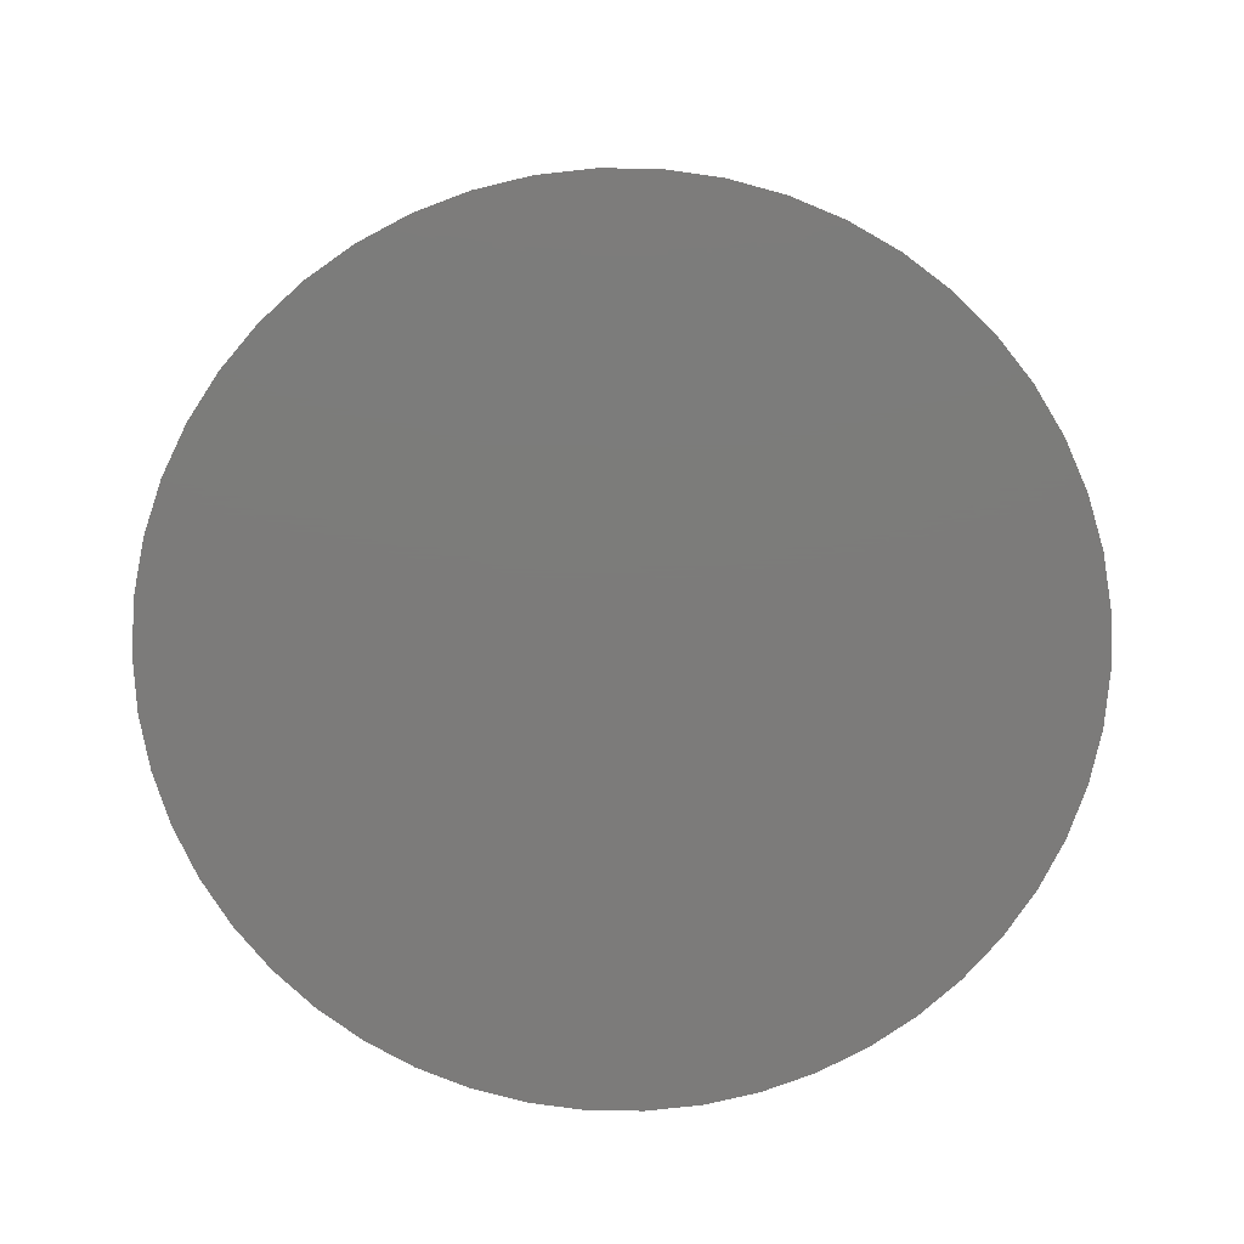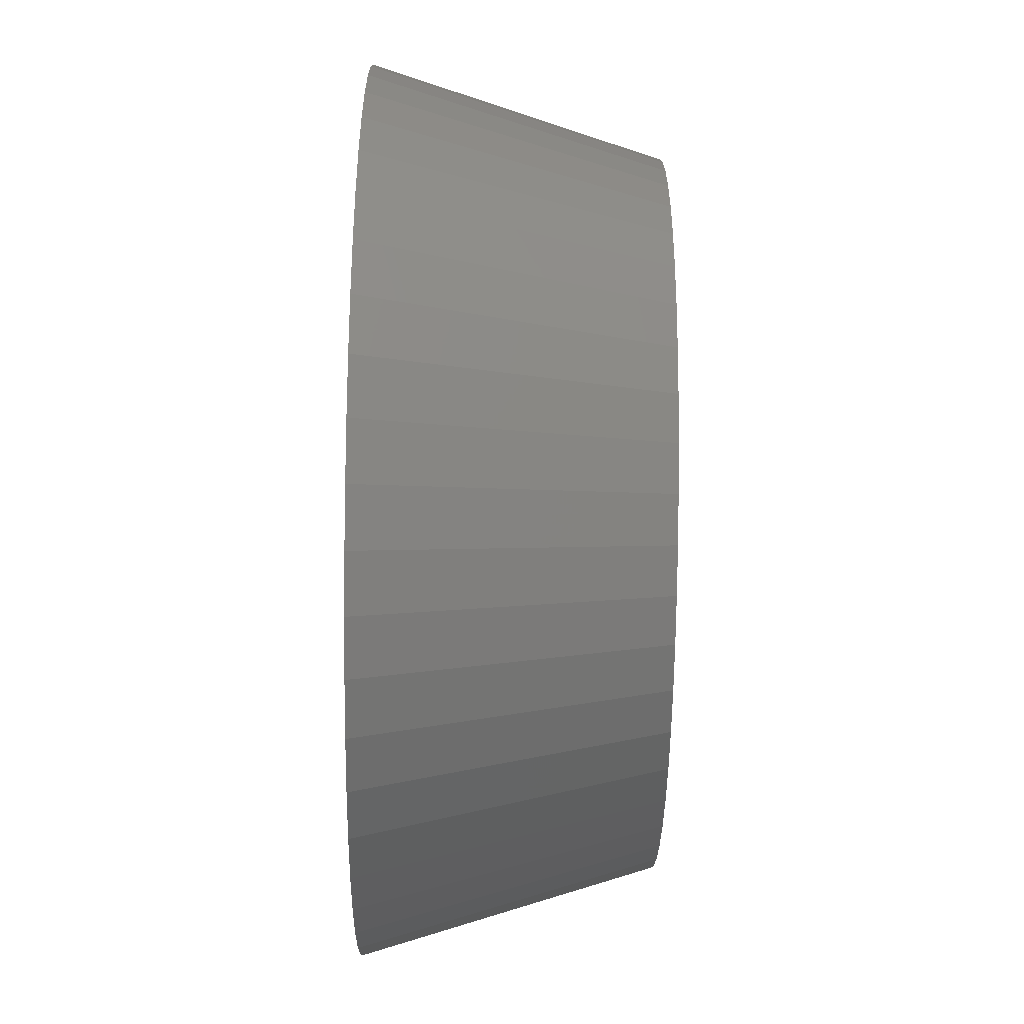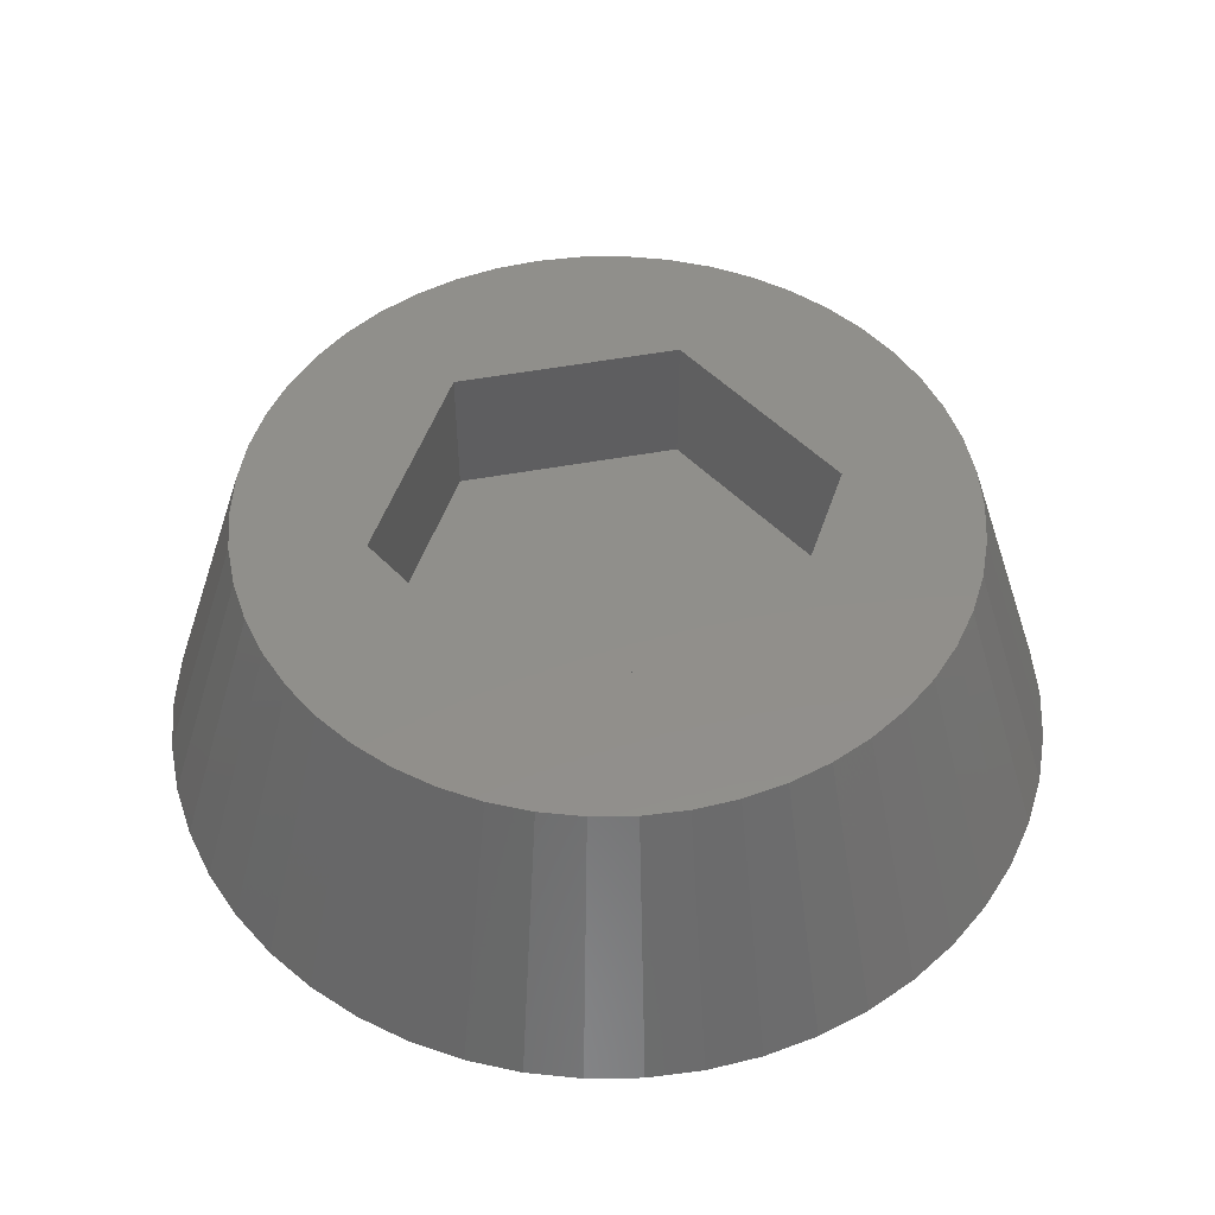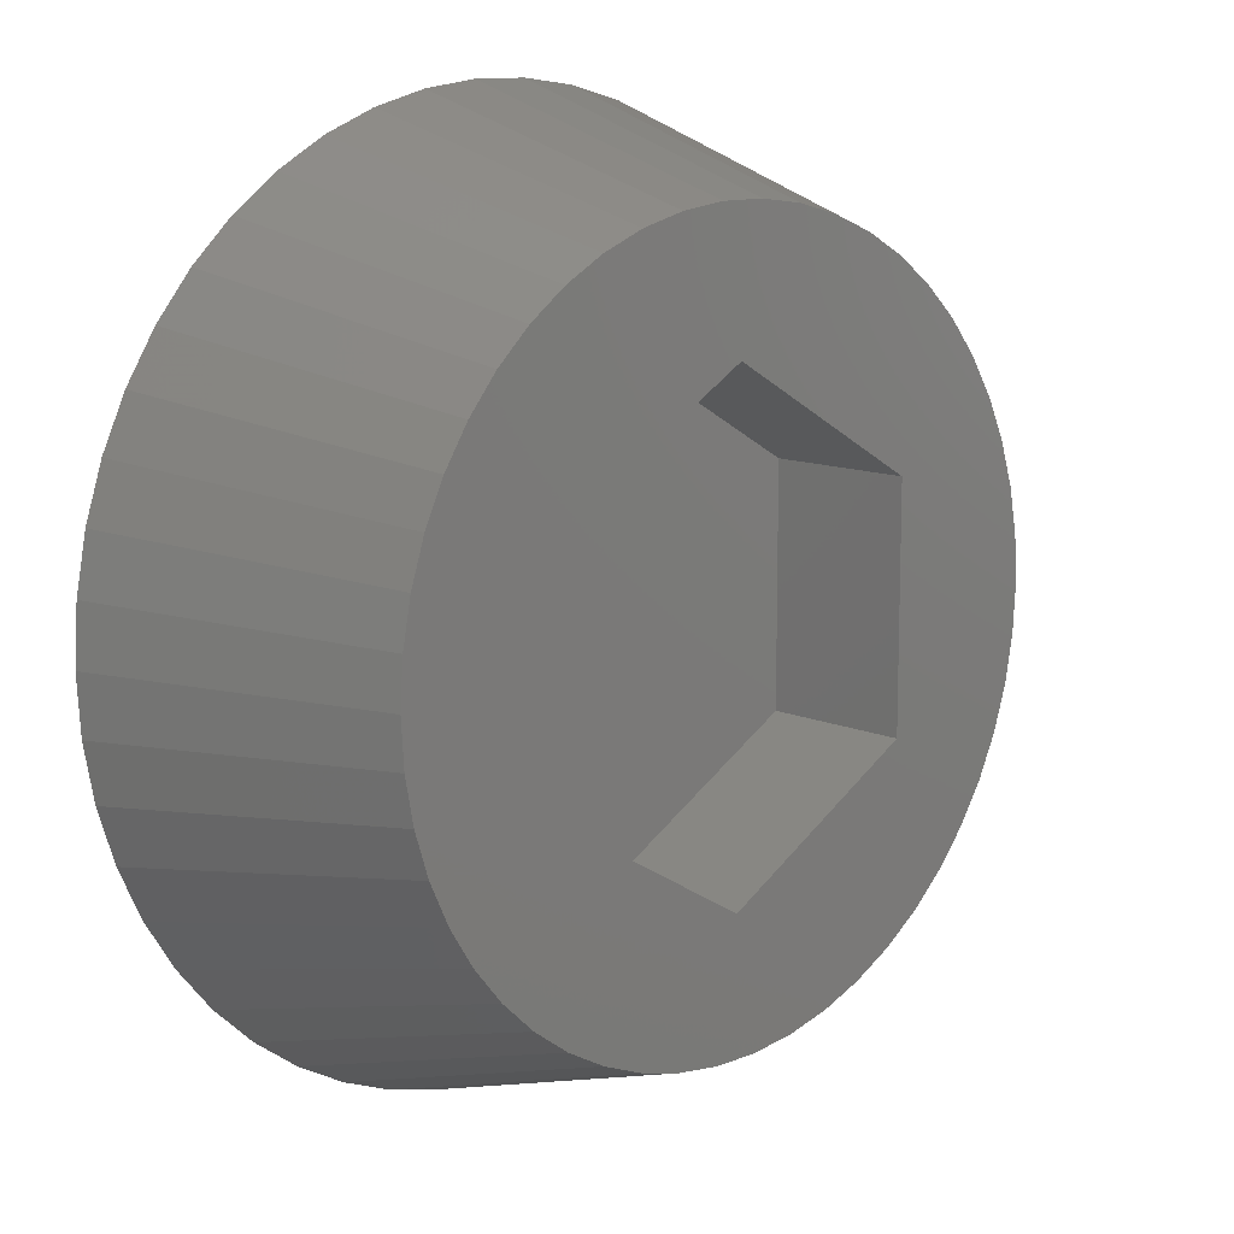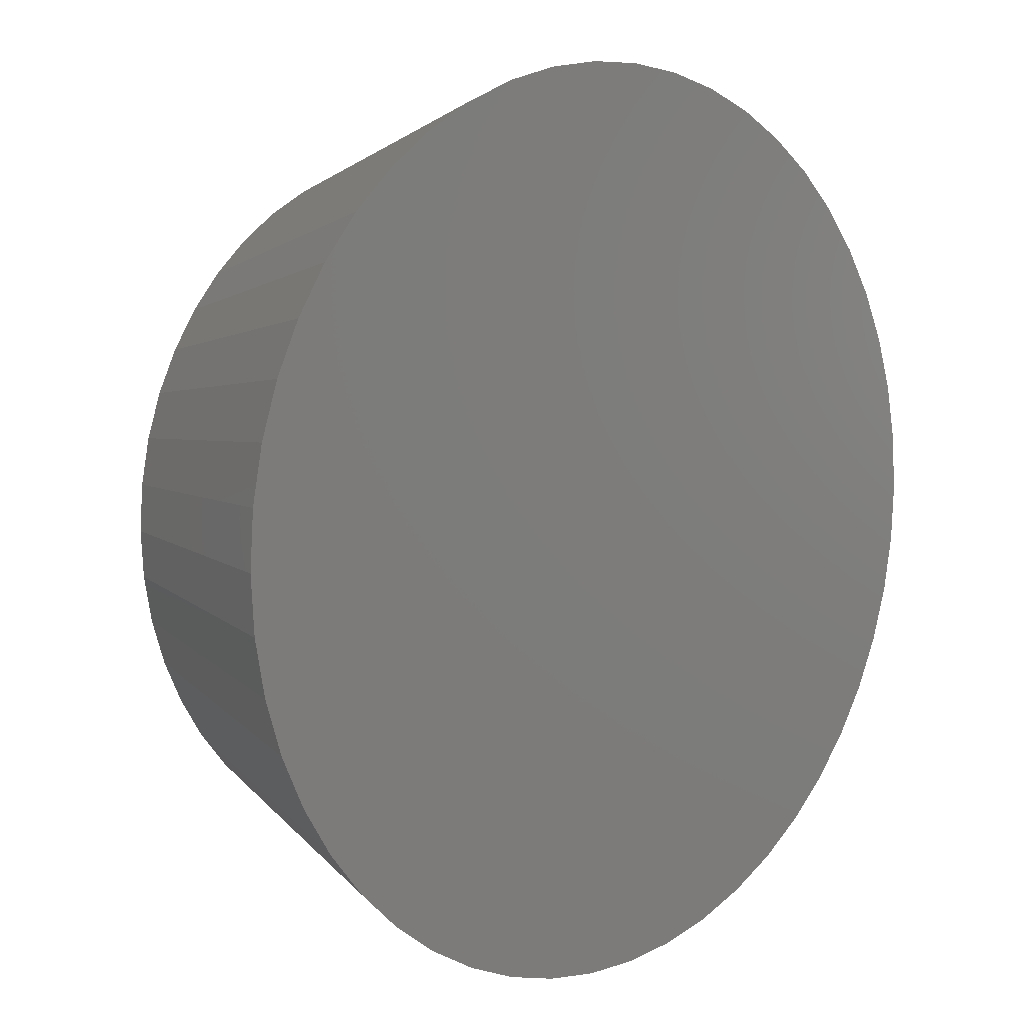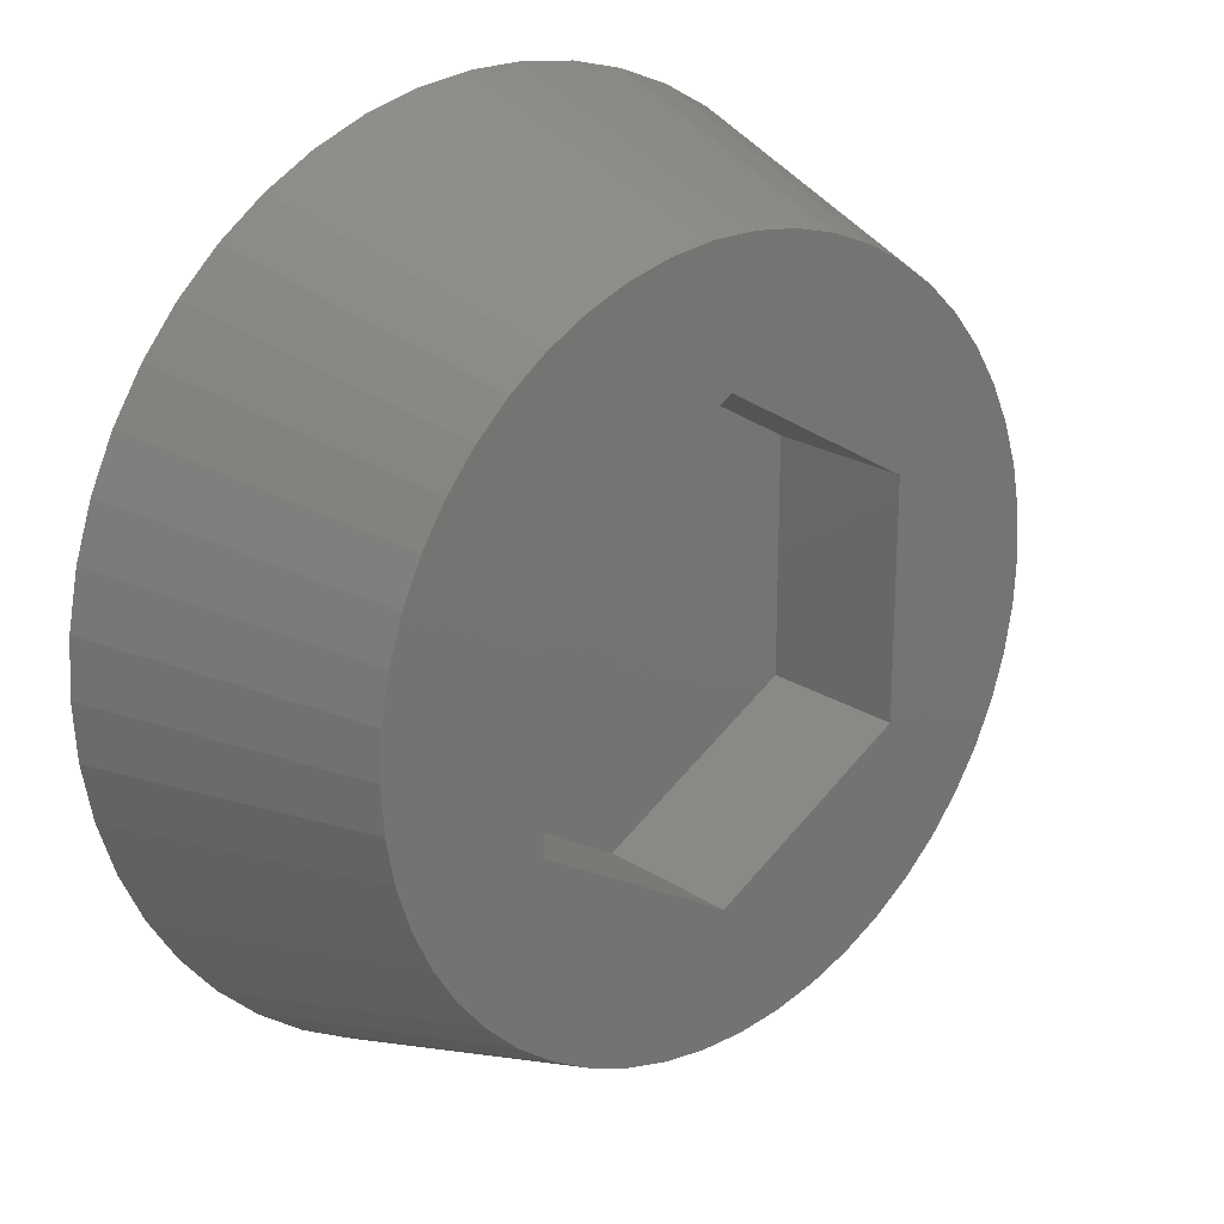
<metadata>
{"format":"stl","ext":"stl","renderer":"f3d","projection":"perspective","resolution":1024,"background":"white","views":[{"elev":-75.0,"azim":164.7,"up":"+Z"},{"elev":-60.4,"azim":-90.8,"up":"+Y"},{"elev":49.5,"azim":78.4,"up":"+Z"},{"elev":11.7,"azim":-44.0,"up":"+Y"},{"elev":7.3,"azim":136.1,"up":"+Y"},{"elev":21.9,"azim":-41.6,"up":"+Y"}]}
</metadata>
<code>
# stl→obj: 112 verts, 220 faces
v -12.5 0 -4
v -12.4 1.567 -4
v -12.4 -1.567 -4
v -12.11 3.109 -4
v -11.62 4.602 -4
v -10.95 6.022 -4
v -10.11 7.347 -4
v -9.112 8.557 -4
v -7.968 9.631 -4
v -6.698 10.55 -4
v -5.322 11.31 -4
v -3.863 11.89 -4
v -2.342 12.28 -4
v -0.7849 12.48 -4
v 0.7849 12.48 -4
v 2.342 12.28 -4
v 3.863 11.89 -4
v 5.322 11.31 -4
v 6.698 10.55 -4
v 7.968 9.631 -4
v 9.112 8.557 -4
v 10.11 7.347 -4
v 10.95 6.022 -4
v 11.62 4.602 -4
v 12.11 3.109 -4
v 12.4 1.567 -4
v 12.5 0 -4
v 12.4 -1.567 -4
v 12.11 -3.109 -4
v 11.62 -4.602 -4
v 10.95 -6.022 -4
v 10.11 -7.347 -4
v 9.112 -8.557 -4
v 7.968 -9.631 -4
v 6.698 -10.55 -4
v 5.322 -11.31 -4
v 3.863 -11.89 -4
v 2.342 -12.28 -4
v 0.7849 -12.48 -4
v -0.7849 -12.48 -4
v -2.342 -12.28 -4
v -3.863 -11.89 -4
v -5.322 -11.31 -4
v -6.698 -10.55 -4
v -7.968 -9.631 -4
v -9.112 -8.557 -4
v -10.11 -7.347 -4
v -10.95 -6.022 -4
v -11.62 -4.602 -4
v -12.11 -3.109 -4
v -9.921 1.253 4
v -10 0 4
v -9.921 -1.253 4
v -9.686 -2.487 4
v -9.298 -3.681 4
v -8.763 -4.818 4
v -8.09 -5.878 4
v -7.29 -6.845 4
v -6.374 -7.705 4
v -5.358 -8.443 4
v -4.258 -9.048 4
v -3.09 -9.511 4
v -1.874 -9.823 4
v -0.6279 -9.98 4
v 0.6279 -9.98 4
v 1.874 -9.823 4
v 3.09 -9.511 4
v 4.258 -9.048 4
v 5.358 -8.443 4
v 6.374 -7.705 4
v 7.29 -6.845 4
v 8.09 -5.878 4
v 8.763 -4.818 4
v 9.298 -3.681 4
v 9.686 -2.487 4
v 9.921 -1.253 4
v 10 0 4
v 9.921 1.253 4
v 9.686 2.487 4
v 9.298 3.681 4
v 8.763 4.818 4
v 8.09 5.878 4
v 7.29 6.845 4
v 6.374 7.705 4
v 5.358 8.443 4
v 4.258 9.048 4
v 3.09 9.511 4
v 1.874 9.823 4
v 0.6279 9.98 4
v -0.6279 9.98 4
v -1.874 9.823 4
v -3.09 9.511 4
v -4.258 9.048 4
v -5.358 8.443 4
v -6.374 7.705 4
v -7.29 6.845 4
v -8.09 5.878 4
v -8.763 4.818 4
v -9.298 3.681 4
v -9.686 2.487 4
v -5.555 -3.207 4
v 5.555 3.207 4
v 0 6.414 4
v -5.555 3.207 4
v 5.555 -3.207 4
v 0 -6.414 4
v -5.555 3.207 0
v -5.555 -3.207 0
v 0 -6.414 0
v 5.555 -3.207 0
v 5.555 3.207 0
v 0 6.414 0
f 1 2 3
f 3 2 4
f 3 4 5
f 3 5 6
f 3 6 7
f 3 7 8
f 3 8 9
f 3 9 10
f 3 10 11
f 3 11 12
f 3 12 13
f 3 13 14
f 3 14 15
f 3 15 16
f 3 16 17
f 3 17 18
f 3 18 19
f 3 19 20
f 3 20 21
f 3 21 22
f 3 22 23
f 3 23 24
f 3 24 25
f 3 25 26
f 3 26 27
f 3 27 28
f 3 28 29
f 3 29 30
f 3 30 31
f 3 31 32
f 3 32 33
f 3 33 34
f 3 34 35
f 3 35 36
f 3 36 37
f 3 37 38
f 3 38 39
f 3 39 40
f 3 40 41
f 3 41 42
f 3 42 43
f 3 43 44
f 3 44 45
f 3 45 46
f 3 46 47
f 3 47 48
f 3 48 49
f 3 49 50
f 2 1 51
f 51 1 52
f 52 1 3
f 52 3 53
f 53 3 50
f 53 50 54
f 54 50 49
f 54 49 55
f 55 49 48
f 55 48 56
f 56 48 47
f 56 47 57
f 57 47 46
f 57 46 58
f 58 46 45
f 58 45 59
f 59 45 44
f 59 44 60
f 60 44 43
f 61 60 43
f 61 43 42
f 62 61 42
f 62 42 41
f 63 62 41
f 63 41 40
f 64 63 40
f 64 40 39
f 65 64 39
f 38 65 39
f 66 65 38
f 37 66 38
f 67 66 37
f 36 67 37
f 68 67 36
f 35 68 36
f 69 68 35
f 34 69 35
f 70 69 34
f 33 70 34
f 71 70 33
f 32 71 33
f 72 71 32
f 31 72 32
f 73 72 31
f 30 73 31
f 74 73 30
f 29 74 30
f 75 74 29
f 28 75 29
f 76 75 28
f 27 76 28
f 77 76 27
f 26 77 27
f 26 78 77
f 25 78 26
f 25 79 78
f 24 79 25
f 24 80 79
f 23 80 24
f 23 81 80
f 22 81 23
f 22 82 81
f 21 82 22
f 21 83 82
f 20 83 21
f 20 84 83
f 19 84 20
f 19 85 84
f 19 18 85
f 18 86 85
f 18 17 86
f 17 87 86
f 17 16 87
f 16 88 87
f 16 15 88
f 15 89 88
f 14 90 15
f 15 90 89
f 14 13 90
f 90 13 91
f 13 12 91
f 91 12 92
f 12 11 92
f 92 11 93
f 11 10 93
f 93 10 94
f 10 9 94
f 94 9 95
f 9 8 95
f 95 8 96
f 8 7 96
f 96 7 97
f 7 6 97
f 97 6 98
f 6 5 98
f 98 5 99
f 5 4 99
f 99 4 100
f 4 2 100
f 100 2 51
f 51 52 53
f 55 51 54
f 54 51 53
f 56 51 55
f 57 51 56
f 58 51 57
f 59 51 58
f 60 51 59
f 61 51 60
f 62 51 61
f 63 51 62
f 64 51 63
f 65 51 64
f 101 51 65
f 102 76 77
f 102 77 78
f 103 102 80
f 103 81 82
f 103 82 83
f 103 83 84
f 104 103 51
f 102 105 74
f 87 51 86
f 88 51 87
f 89 51 88
f 90 51 89
f 91 51 90
f 92 51 91
f 93 51 92
f 94 51 93
f 95 51 94
f 96 51 95
f 97 51 96
f 98 51 97
f 99 51 98
f 100 51 99
f 66 101 65
f 102 75 76
f 102 74 75
f 103 84 85
f 86 103 85
f 86 51 103
f 80 102 79
f 103 80 81
f 74 105 73
f 68 106 67
f 106 66 67
f 106 101 66
f 102 78 79
f 105 106 68
f 105 68 69
f 105 69 70
f 105 70 71
f 105 71 72
f 105 72 73
f 101 104 51
f 107 104 101
f 108 107 101
f 106 109 101
f 101 109 108
f 105 110 106
f 106 110 109
f 102 111 105
f 105 111 110
f 111 102 103
f 112 111 103
f 112 103 104
f 107 112 104
f 109 110 111
f 107 109 112
f 112 109 111
f 108 109 107

</code>
